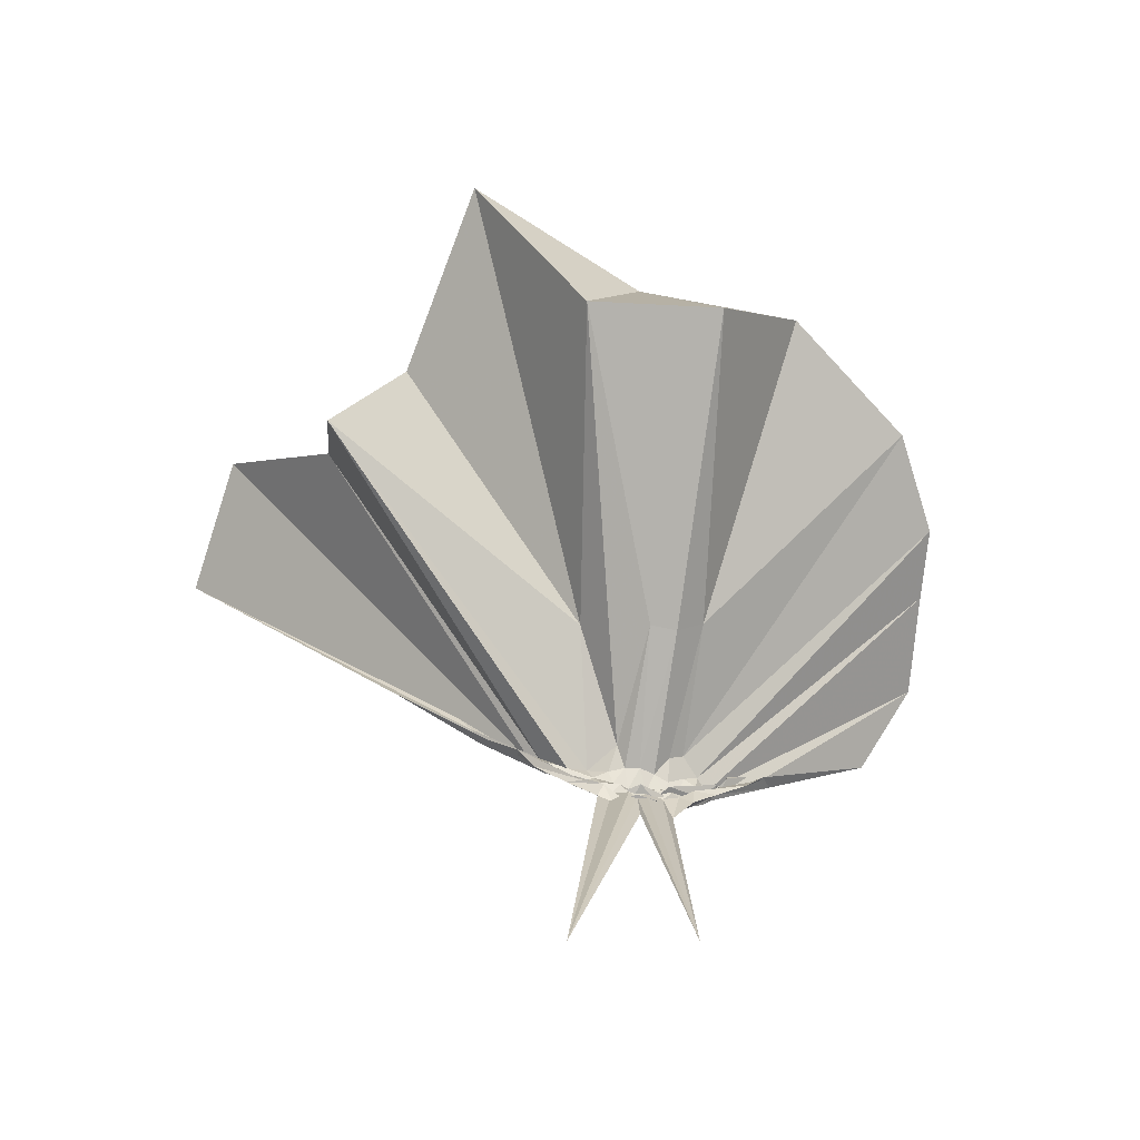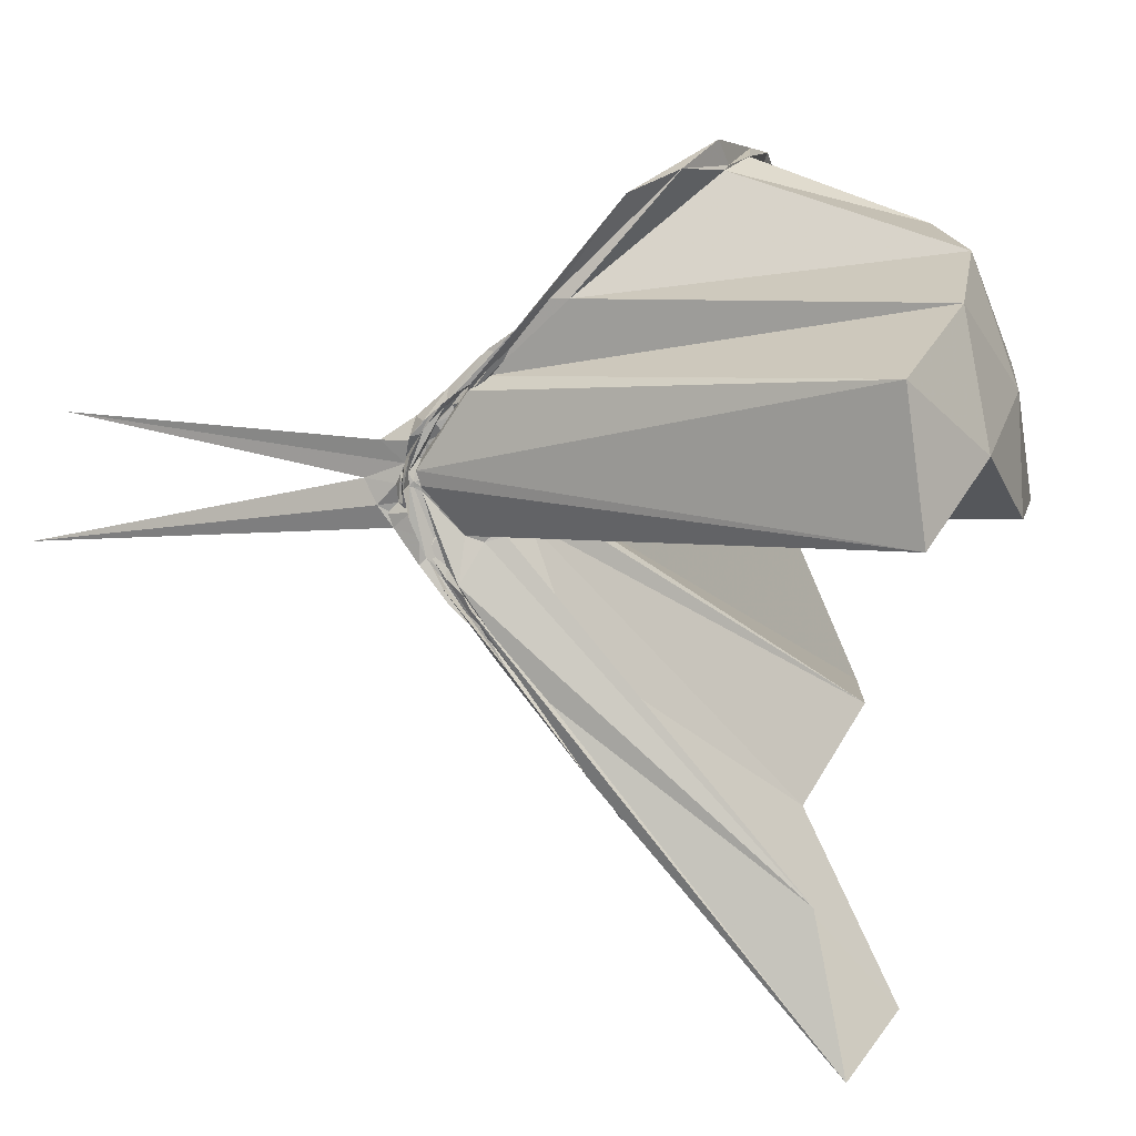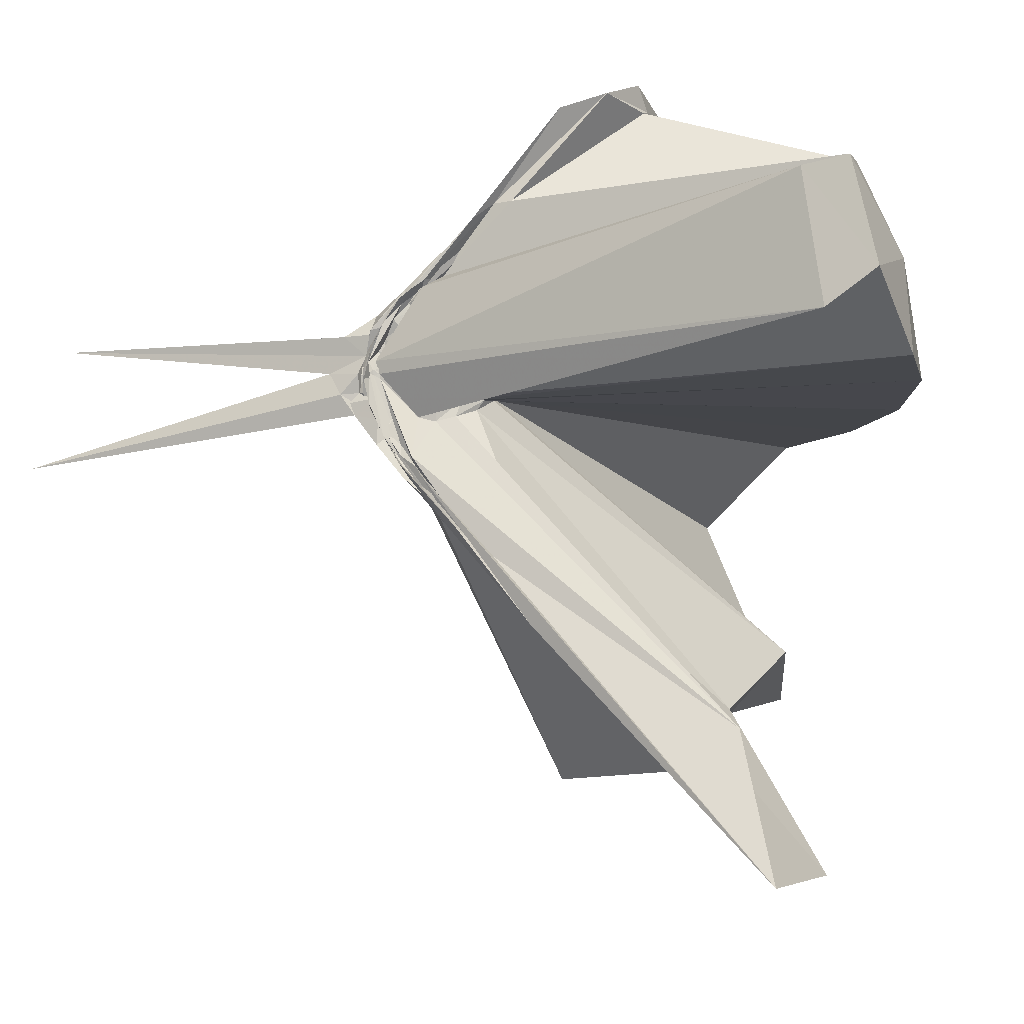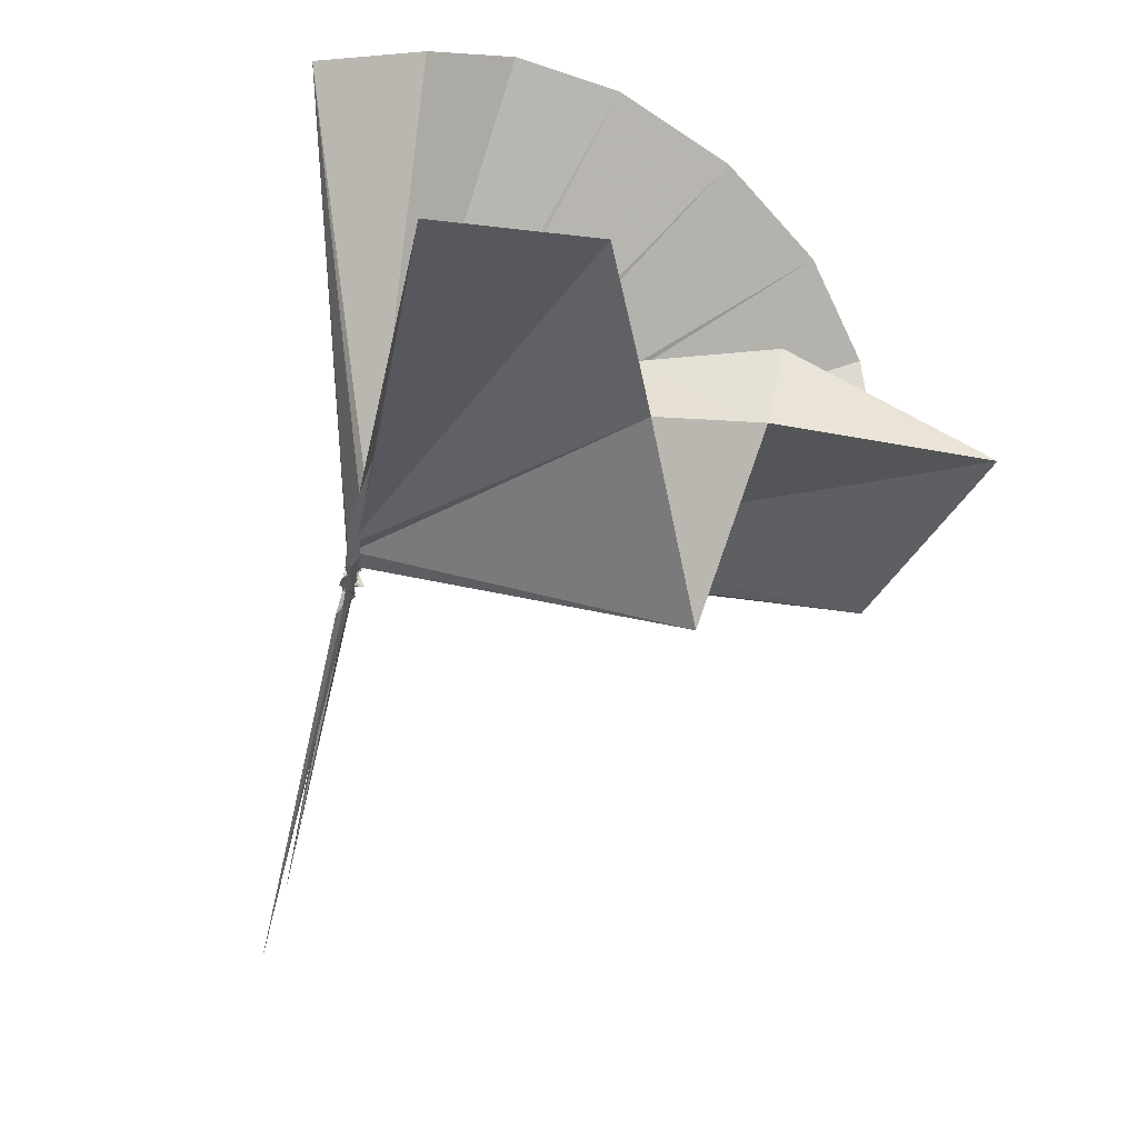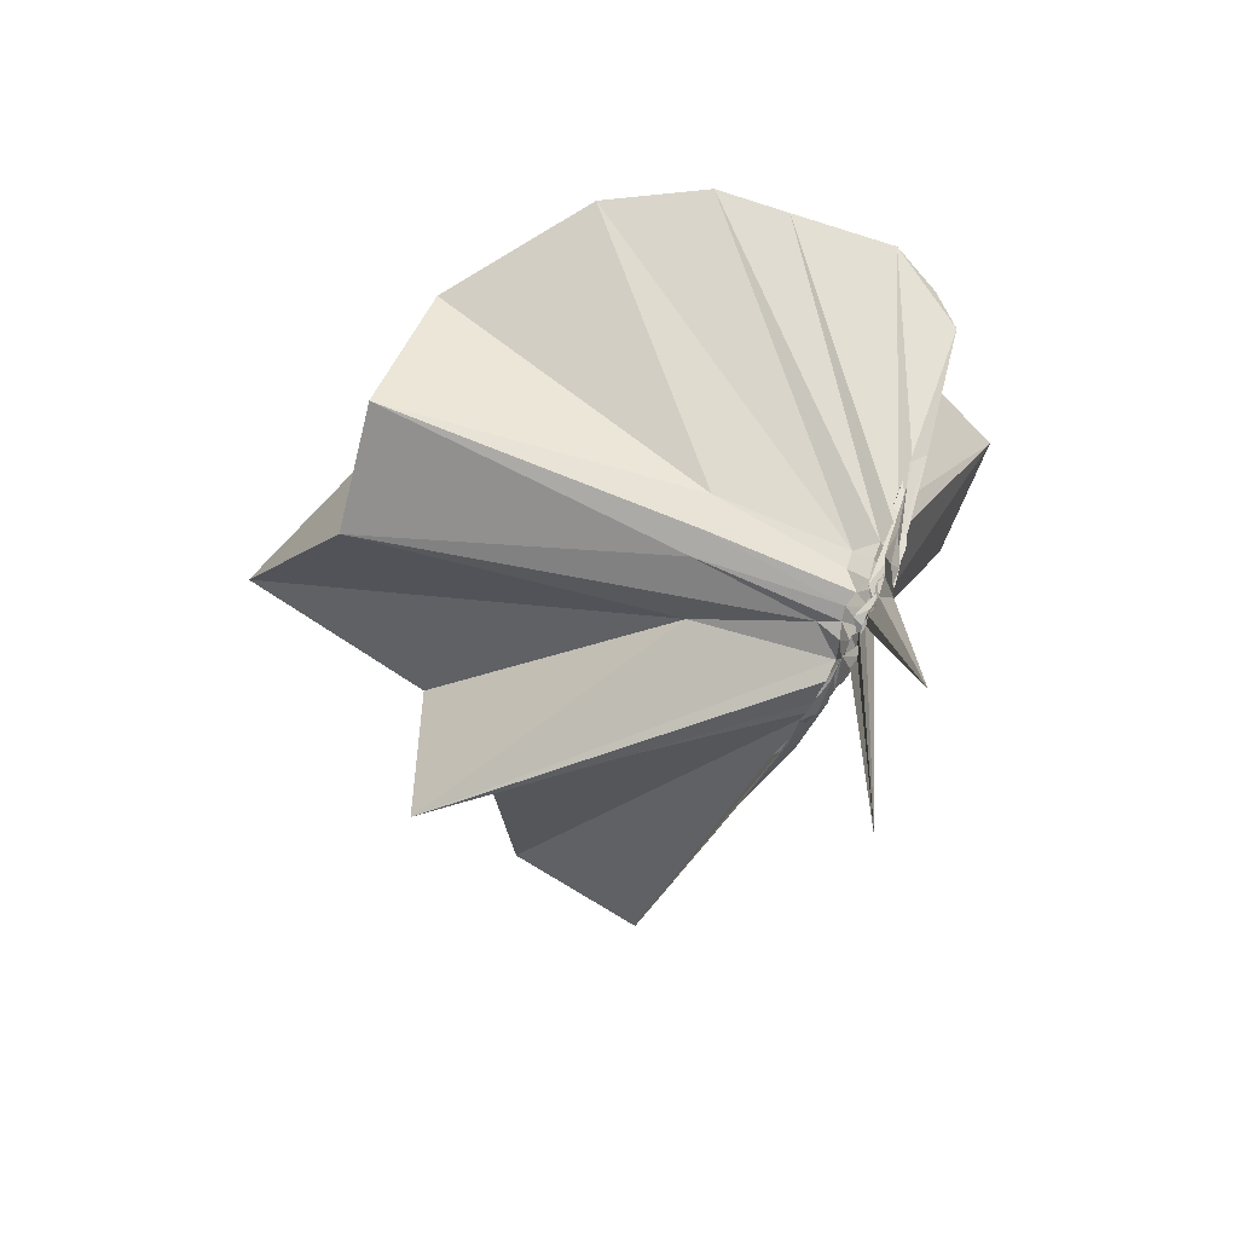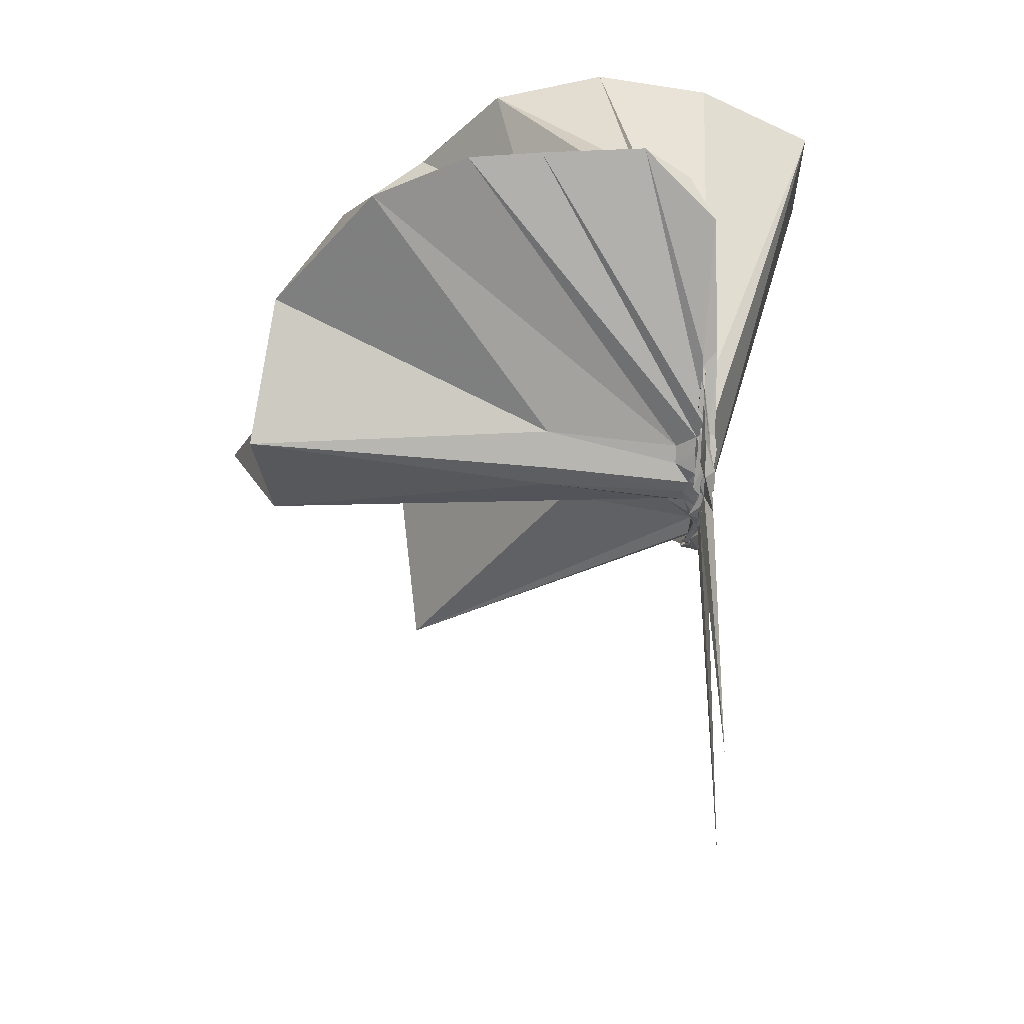
<metadata>
{"format":"obj","ext":"obj","renderer":"f3d","projection":"perspective","resolution":1024,"background":"white","views":[{"elev":-73.7,"azim":79.6,"up":"+Z"},{"elev":10.3,"azim":-71.8,"up":"+Y"},{"elev":-11.3,"azim":-71.2,"up":"+Y"},{"elev":-79.6,"azim":-12.6,"up":"+Y"},{"elev":-73.3,"azim":157.0,"up":"+Z"},{"elev":-37.8,"azim":177.3,"up":"+Z"}]}
</metadata>
<code>
v -0.8954 -0.1123 0.9913
v -0.9901 -0.08578 -0.08569
v -0.1232 -0.09674 0.5721
v -0.1879 0.1327 0.5927
v -0.5975 0.3453 0.4172
v -0.7016 0.4785 0.4598
v -0.798 0.4669 0.4487
v -0.9337 0.4659 0.4038
v -0.9827 0.2442 0.1834
v -1.007 0.09385 0.04593
v -0.9777 0.08377 0.03073
v -0.9702 -0.02131 -0.04808
v -1.008 -0.08015 -0.06109
v -1.005 -0.09246 -0.06024
v -0.9805 -0.2499 -0.00706
v -0.9848 -0.2872 0.02371
v -0.99 -0.4359 0.1416
v -0.9731 -1.11 0.7239
v -0.6723 -1.07 0.7548
v -0.5697 -0.7286 0.5429
v -0.3204 -0.5818 0.6044
v -0.862 -0.1274 0.148
v -0.04547 0.08657 0.3677
v -0.2589 0.3688 0.4174
v -0.4611 0.4771 0.4322
v -0.6157 0.4908 0.4397
v -0.8344 0.5124 0.4404
v -0.9876 0.426 0.3222
v -1.006 0.2095 0.1456
v -1.01 0.07705 0.01924
v -0.9986 0.05089 -0.005546
v -1.013 -0.0659 -0.06914
v -1.012 -0.08919 -0.06628
v -1.007 -0.2157 -0.03881
v -0.9795 -0.2729 -0.005822
v -1.009 -0.4117 0.1162
v -0.983 -0.6014 0.2569
v -1.006 -0.3021 0.04174
v -0.5348 -0.8445 0.468
v -0.3277 -0.7069 0.4849
v 0.08818 -0.6298 0.4984
v -0.04425 -0.2505 0.3671
v -0.6543 -0.006186 0.08652
v -0.9348 0.004267 0.04853
v -0.9751 0.04183 0.04346
v -1 0.06566 0.03498
v -0.9831 0.1862 0.1207
v -0.9757 0.1876 0.1179
v -0.9982 0.08023 0.02113
v -1.015 0.05795 -0.004279
v -1.008 0.01417 -0.04025
v -0.9656 -0.08238 -0.07352
v -1.012 -0.1489 -0.0674
v -0.9931 -0.2243 -0.03746
v -1.004 -0.2723 -0.006638
v -0.9873 -0.4031 0.09048
v -0.9911 -0.403 0.09941
v -0.9972 -0.2811 0.02733
v -0.3786 -0.8401 0.128
v -0.71 -0.2548 0.1088
v -0.04236 -0.3642 0.1354
v 0.0002823 -0.09317 0.09724
v -0.935 -0.02581 0.02402
v -0.9734 0.01106 0.01969
v -0.9828 0.03949 0.01128
v -0.9861 0.05464 0.005922
v -0.9804 0.1511 0.0664
v -0.9998 0.06226 -0.001074
v -1.011 0.03801 -0.02759
v -1.008 0.00356 -0.04622
v -1.003 -0.03992 -0.06967
v -1.008 -0.09827 -0.08057
v -0.9781 -0.17 -0.07191
v -0.9839 -0.2193 -0.0434
v -0.9769 -0.3363 0.0315
v -0.9889 -0.3527 0.05662
v -0.9899 -0.2552 -0.007515
v -0.9829 -0.2324 -0.008762
v -0.9858 -0.19 0.003441
v -0.9234 -0.1386 0.01496
v -0.6596 -0.1188 0.02913
v -0.6611 -0.06239 0.03018
v -0.9762 -0.02162 -0.008082
v -0.9897 0.005128 -0.0112
v -0.9975 0.02227 -0.02296
v -0.9812 0.03341 -0.01946
v -0.9876 0.08445 -0.001376
v -1.012 0.02728 -0.04007
v -1.013 -0.0009299 -0.06461
v -0.9945 -0.04186 -0.08114
v -1.013 -0.08259 -0.0798
v -0.9975 -0.123 -0.08558
v -0.9808 -0.1635 -0.07678
v -0.9819 -0.2012 -0.06464
v -0.9942 -0.3005 -0.0006047
v -0.9873 -0.217 -0.04174
v -1.001 -0.2056 -0.03776
v -0.9883 -0.1775 -0.02363
v -0.9728 -0.148 -0.01429
v -0.9622 -0.1151 -0.005595
v -0.9563 -0.08469 -0.007356
v -0.9646 -0.05298 -0.007121
v -0.2578 -0.1019 0.7432
v -0.3624 0.1218 0.7834
v -0.5265 0.3567 0.7523
v -0.8161 0.4587 0.4463
v -0.9851 0.2452 0.2206
v -0.9732 0.1063 0.06749
v -1.001 0.08149 0.03953
v -1.003 -0.06223 -0.05736
v -1.001 -0.0891 -0.04959
v -0.9997 -0.0985 -0.04806
v -1.007 -0.2623 0.02192
v -0.9333 -0.8106 0.6515
v -0.958 -0.3848 0.2239
v -0.925 -0.1594 0.128
v -0.8896 -0.1337 0.1515
v -0.4563 -0.11 0.883
v -0.5968 0.117 0.9161
v -0.7618 0.326 0.8691
v -1.01 0.2582 0.9035
v -1.258 0.1591 0.8612
v -1.269 -0.1108 0.9
v -0.9781 -0.1778 0.02429
v -0.9736 -0.1877 0.05884
v -0.9609 -0.1774 0.09653
v -0.9194 -0.1391 0.1412
v -0.6899 -0.1108 0.9713
v -0.834 0.09728 0.9683
v -1.068 0.01672 0.9634
v -0.9789 -0.1448 0.06674
v -0.9539 -0.1444 0.1063
v -0.9867 -0.02847 -0.02766
v -0.9848 -0.01301 -0.04487
v -0.9927 0.003586 -0.04053
v -0.9903 0.0329 -0.06116
v -1.009 -0.009309 -0.06877
v -0.9883 -0.04746 -0.09153
v -0.9831 -0.08433 -0.09255
v -0.9916 -0.122 -0.09578
v -0.9768 -0.158 -0.08061
v -0.9955 -0.2314 -0.05642
v -0.9966 -0.1803 -0.05364
v -0.9851 -0.1614 -0.0525
v -0.9858 -0.1362 -0.04154
v -0.9939 -0.1031 -0.03903
v -0.9943 -0.06507 -0.03487
v -0.9805 -0.04681 -0.0459
v -0.9945 -0.03133 -0.06298
v -1.009 -0.009419 -0.1225
v -1.002 -0.05013 -0.07846
v -1.006 -0.08621 -0.09344
v -1.008 -0.1262 -0.1299
v -0.9945 -0.1674 -0.1046
v -0.9971 -0.1376 -0.07111
v -0.981 -0.1227 -0.05479
v -1.007 -0.0835 -0.05929
v -0.9856 -0.06747 -0.07163
v -0.9957 0.01411 -0.7409
v -0.9981 -0.07981 -0.1575
v -1.004 -0.2282 -0.8166
v -0.9865 -0.1038 -0.07524
f 3 23 4
f 4 23 24
f 4 24 5
f 5 24 25
f 5 25 6
f 6 25 26
f 6 26 7
f 7 26 27
f 7 27 8
f 8 27 28
f 8 28 9
f 9 28 29
f 9 29 10
f 10 29 30
f 10 30 11
f 11 30 31
f 11 31 12
f 12 31 32
f 12 32 13
f 13 32 33
f 13 33 14
f 14 33 34
f 14 34 15
f 15 34 35
f 15 35 16
f 16 35 36
f 16 36 17
f 17 36 37
f 17 37 18
f 18 37 38
f 18 38 19
f 19 38 39
f 19 39 20
f 20 39 40
f 20 40 21
f 21 40 41
f 21 41 22
f 22 41 42
f 22 42 3
f 3 42 23
f 23 43 24
f 24 43 44
f 24 44 25
f 25 44 45
f 25 45 26
f 26 45 46
f 26 46 27
f 27 46 47
f 27 47 28
f 28 47 48
f 28 48 29
f 29 48 49
f 29 49 30
f 30 49 50
f 30 50 31
f 31 50 51
f 31 51 32
f 32 51 52
f 32 52 33
f 33 52 53
f 33 53 34
f 34 53 54
f 34 54 35
f 35 54 55
f 35 55 36
f 36 55 56
f 36 56 37
f 37 56 57
f 37 57 38
f 38 57 58
f 38 58 39
f 39 58 59
f 39 59 40
f 40 59 60
f 40 60 41
f 41 60 61
f 41 61 42
f 42 61 62
f 42 62 23
f 23 62 43
f 43 63 44
f 44 63 64
f 44 64 45
f 45 64 65
f 45 65 46
f 46 65 66
f 46 66 47
f 47 66 67
f 47 67 48
f 48 67 68
f 48 68 49
f 49 68 69
f 49 69 50
f 50 69 70
f 50 70 51
f 51 70 71
f 51 71 52
f 52 71 72
f 52 72 53
f 53 72 73
f 53 73 54
f 54 73 74
f 54 74 55
f 55 74 75
f 55 75 56
f 56 75 76
f 56 76 57
f 57 76 77
f 57 77 58
f 58 77 78
f 58 78 59
f 59 78 79
f 59 79 60
f 60 79 80
f 60 80 61
f 61 80 81
f 61 81 62
f 62 81 82
f 62 82 43
f 43 82 63
f 63 83 64
f 64 83 84
f 64 84 65
f 65 84 85
f 65 85 66
f 66 85 86
f 66 86 67
f 67 86 87
f 67 87 68
f 68 87 88
f 68 88 69
f 69 88 89
f 69 89 70
f 70 89 90
f 70 90 71
f 71 90 91
f 71 91 72
f 72 91 92
f 72 92 73
f 73 92 93
f 73 93 74
f 74 93 94
f 74 94 75
f 75 94 95
f 75 95 76
f 76 95 96
f 76 96 77
f 77 96 97
f 77 97 78
f 78 97 98
f 78 98 79
f 79 98 99
f 79 99 80
f 80 99 100
f 80 100 81
f 81 100 101
f 81 101 82
f 82 101 102
f 82 102 63
f 63 102 83
f 103 104 118
f 104 119 118
f 104 105 119
f 105 120 119
f 105 106 120
f 106 107 120
f 107 121 120
f 107 108 121
f 108 122 121
f 108 109 122
f 109 110 122
f 110 123 122
f 110 111 123
f 111 124 123
f 111 112 124
f 112 113 124
f 113 125 124
f 113 114 125
f 114 126 125
f 114 115 126
f 115 116 126
f 116 127 126
f 116 117 127
f 117 118 127
f 117 103 118
f 118 119 128
f 119 129 128
f 119 120 129
f 120 121 129
f 121 130 129
f 121 122 130
f 122 123 130
f 123 131 130
f 123 124 131
f 124 125 131
f 125 132 131
f 125 126 132
f 126 127 132
f 127 128 132
f 127 118 128
f 133 148 134
f 134 148 149
f 134 149 135
f 135 149 150
f 135 150 136
f 136 150 137
f 137 150 151
f 137 151 138
f 138 151 152
f 138 152 139
f 139 152 140
f 140 152 153
f 140 153 141
f 141 153 154
f 141 154 142
f 142 154 143
f 143 154 155
f 143 155 144
f 144 155 156
f 144 156 145
f 145 156 146
f 146 156 157
f 146 157 147
f 147 157 148
f 147 148 133
f 148 158 149
f 149 158 159
f 149 159 150
f 150 159 151
f 151 159 160
f 151 160 152
f 152 160 153
f 153 160 161
f 153 161 154
f 154 161 155
f 155 161 162
f 155 162 156
f 156 162 157
f 157 162 158
f 157 158 148
f 3 4 103
f 103 4 104
f 4 5 104
f 104 5 105
f 5 6 105
f 105 6 106
f 6 7 106
f 7 8 106
f 106 8 107
f 8 9 107
f 107 9 108
f 9 10 108
f 108 10 109
f 10 11 109
f 11 12 109
f 109 12 110
f 12 13 110
f 110 13 111
f 13 14 111
f 111 14 112
f 14 15 112
f 15 16 112
f 112 16 113
f 16 17 113
f 113 17 114
f 17 18 114
f 114 18 115
f 18 19 115
f 19 20 115
f 115 20 116
f 20 21 116
f 116 21 117
f 21 22 117
f 117 22 103
f 22 3 103
f 83 133 84
f 84 133 134
f 84 134 85
f 85 134 135
f 85 135 86
f 86 135 136
f 86 136 87
f 87 136 88
f 88 136 137
f 88 137 89
f 89 137 138
f 89 138 90
f 90 138 139
f 90 139 91
f 91 139 92
f 92 139 140
f 92 140 93
f 93 140 141
f 93 141 94
f 94 141 142
f 94 142 95
f 95 142 96
f 96 142 143
f 96 143 97
f 97 143 144
f 97 144 98
f 98 144 145
f 98 145 99
f 99 145 100
f 100 145 146
f 100 146 101
f 101 146 147
f 101 147 102
f 102 147 133
f 102 133 83
f 128 129 1
f 129 130 1
f 130 131 1
f 131 132 1
f 132 128 1
f 159 158 2
f 160 159 2
f 161 160 2
f 162 161 2
f 158 162 2

</code>
